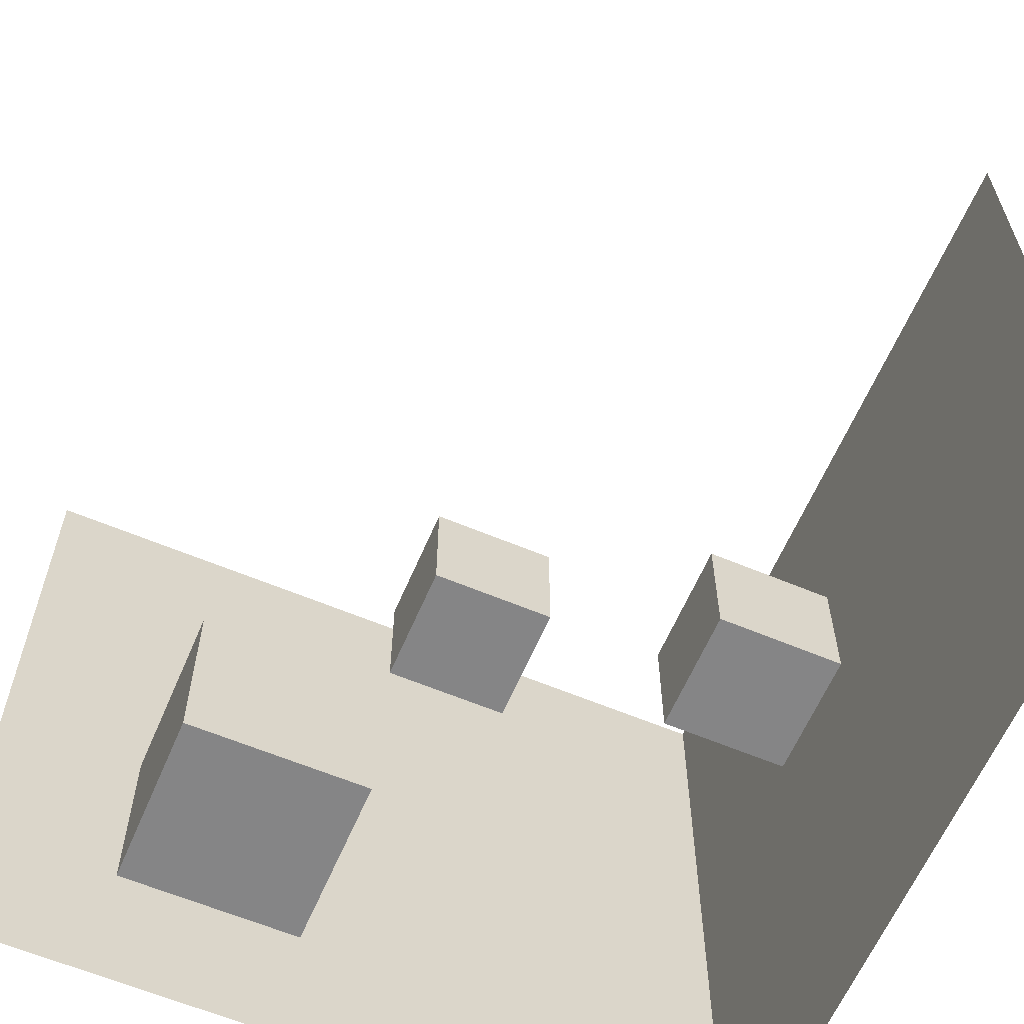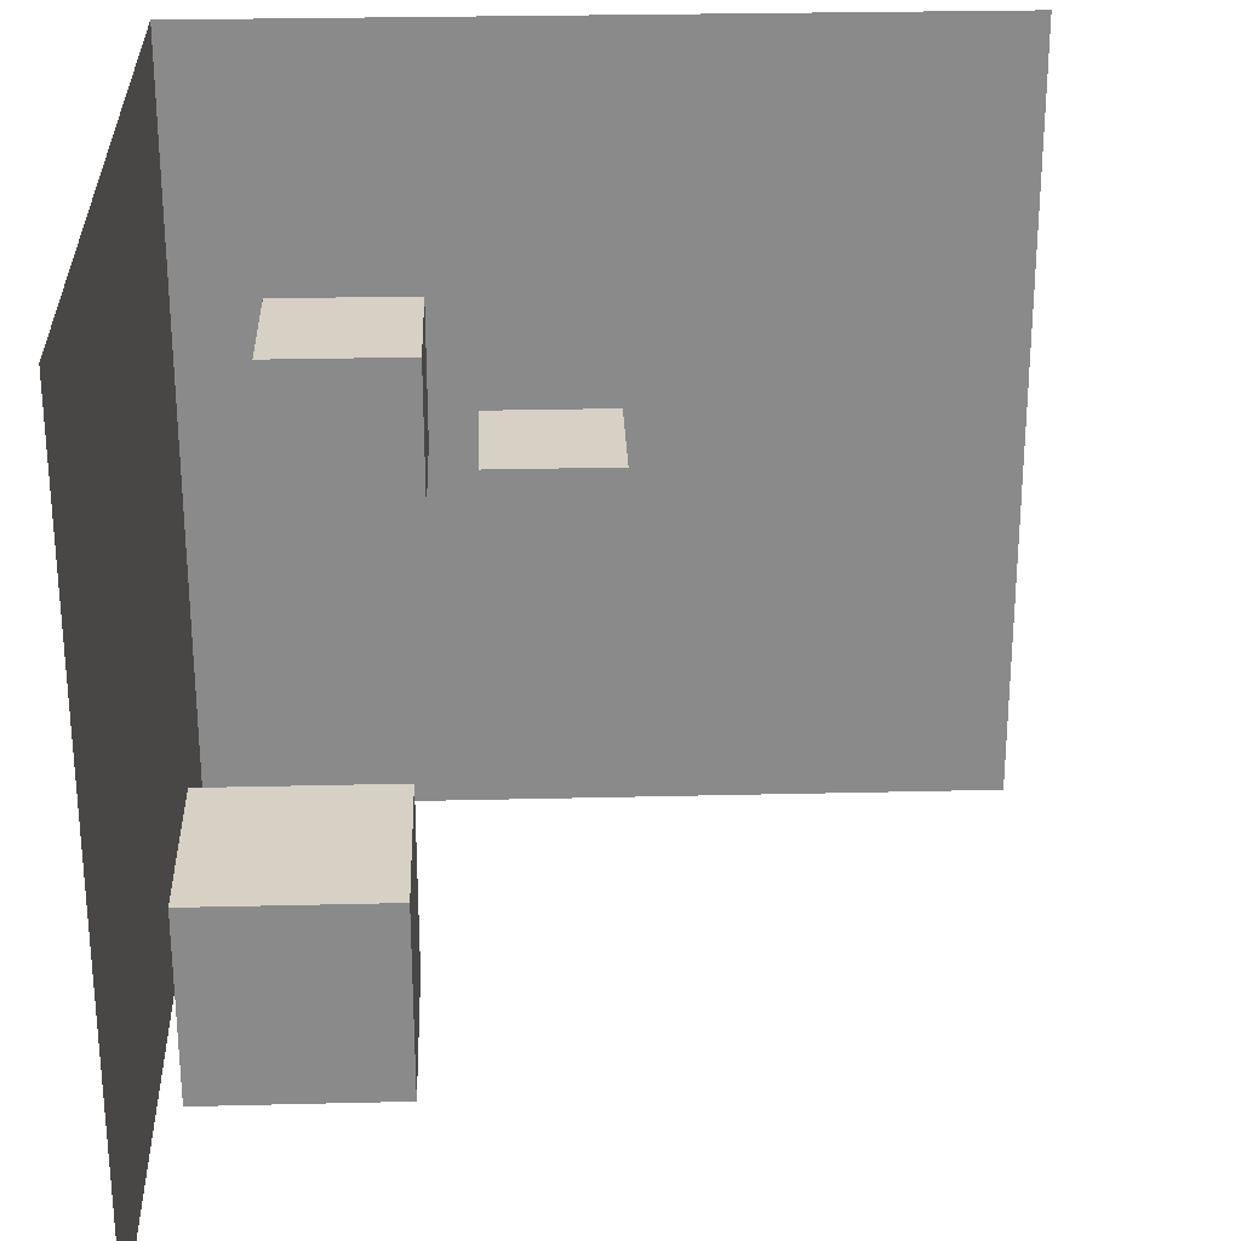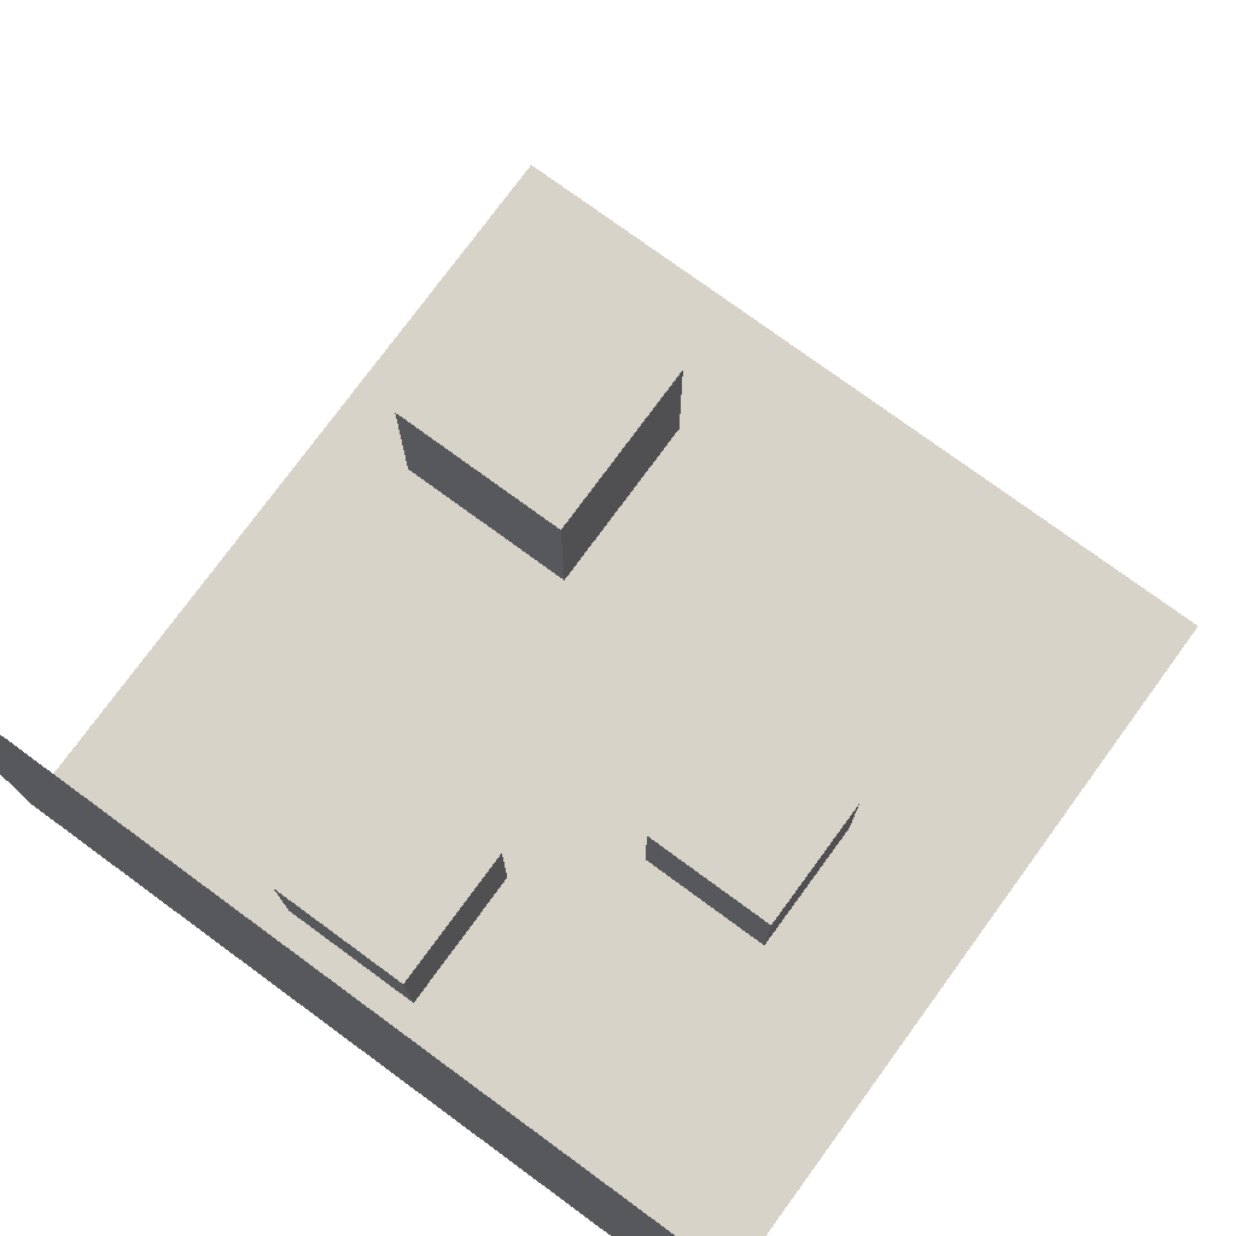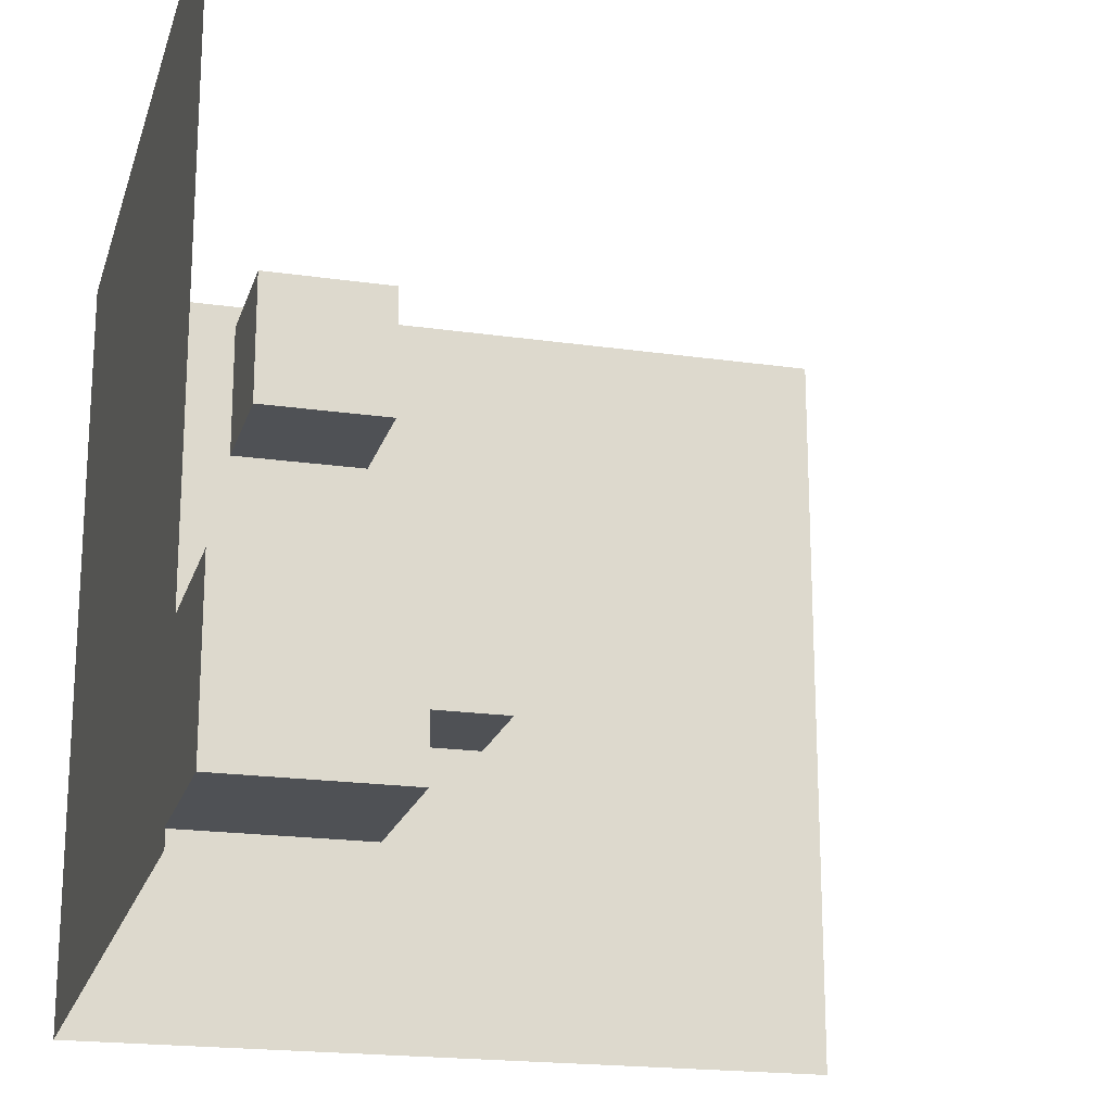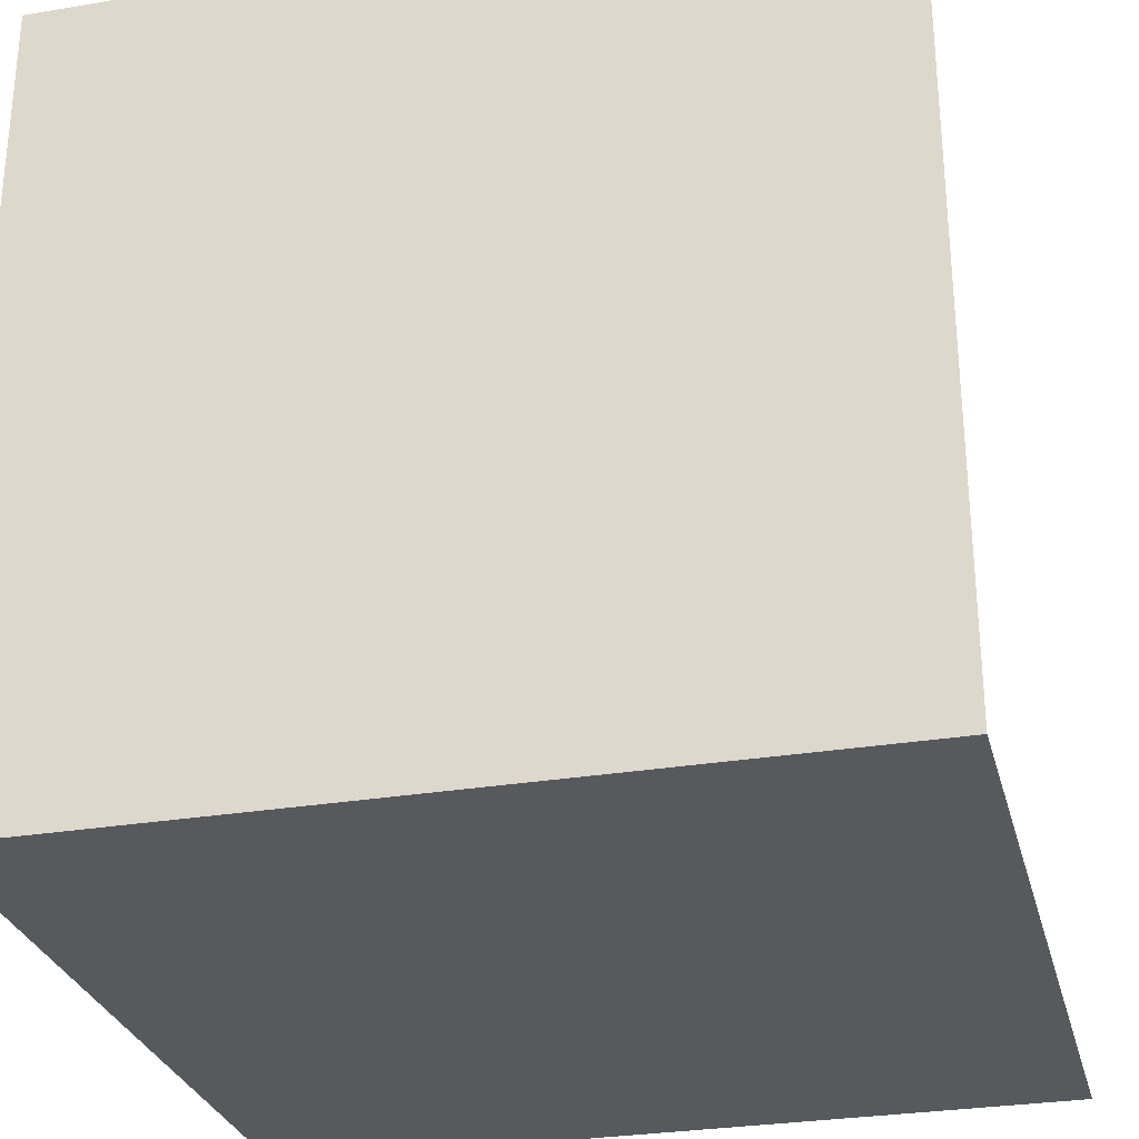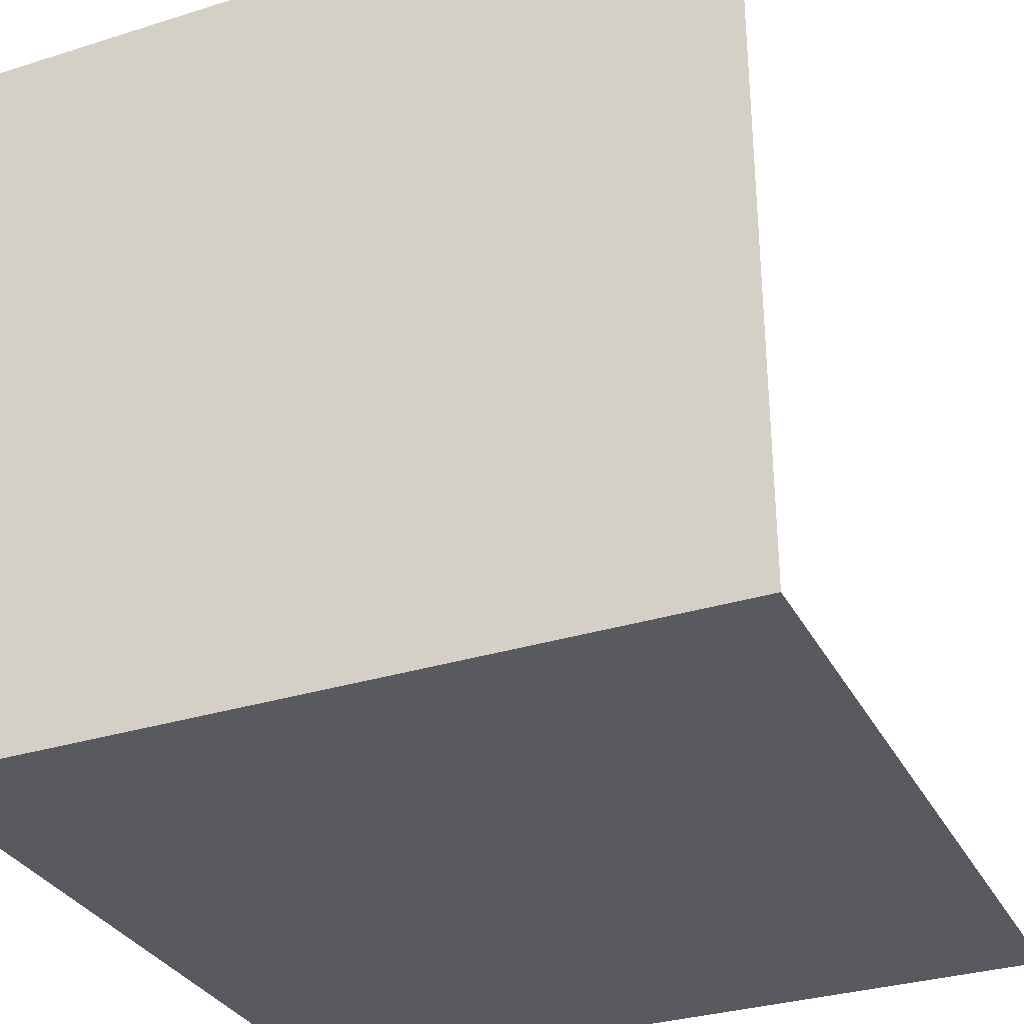
<metadata>
{"format":"obj","ext":"obj","renderer":"f3d","projection":"perspective","resolution":1024,"background":"white","views":[{"elev":-61.9,"azim":156.9,"up":"+Z"},{"elev":26.8,"azim":87.8,"up":"+Z"},{"elev":76.7,"azim":-53.8,"up":"+Y"},{"elev":-19.6,"azim":75.0,"up":"+Z"},{"elev":-29.0,"azim":-76.0,"up":"+Y"},{"elev":-31.9,"azim":-66.2,"up":"+Y"}]}
</metadata>
<code>
o Plane.001
v -3 6 3
v -3 0 3
v -3 6 -3
v -3 0 -3
v -3 0 3
v 3 0 3
v -3 0 -3
v 3 0 -3
v 0.5115 0.3 -0.8505
v 0.5115 1.7 -0.8505
v 0.5115 0.3 -2.25
v 0.5115 1.7 -2.25
v 1.912 0.3 -0.8505
v 1.912 1.7 -0.8505
v 1.912 0.3 -2.25
v 1.912 1.7 -2.25
v -2.635 2.116 0.3147
v -2.635 3.116 0.3147
v -2.635 2.116 -0.6853
v -2.635 3.116 -0.6853
v -1.635 2.116 0.3147
v -1.635 3.116 0.3147
v -1.635 2.116 -0.6853
v -1.635 3.116 -0.6853
v -0.8432 0.8153 1.851
v -0.8432 1.815 1.851
v -0.8432 0.8153 0.851
v -0.8432 1.815 0.851
v 0.1568 0.8153 1.851
v 0.1568 1.815 1.851
v 0.1568 0.8153 0.851
v 0.1568 1.815 0.851
f 2 3 1
f 6 7 5
f 10 11 9
f 12 15 11
f 16 13 15
f 14 9 13
f 15 9 11
f 12 14 16
f 18 19 17
f 20 23 19
f 24 21 23
f 22 17 21
f 23 17 19
f 20 22 24
f 26 27 25
f 28 31 27
f 32 29 31
f 30 25 29
f 31 25 27
f 28 30 32
f 2 4 3
f 6 8 7
f 10 12 11
f 12 16 15
f 16 14 13
f 14 10 9
f 15 13 9
f 12 10 14
f 18 20 19
f 20 24 23
f 24 22 21
f 22 18 17
f 23 21 17
f 20 18 22
f 26 28 27
f 28 32 31
f 32 30 29
f 30 26 25
f 31 29 25
f 28 26 30

</code>
